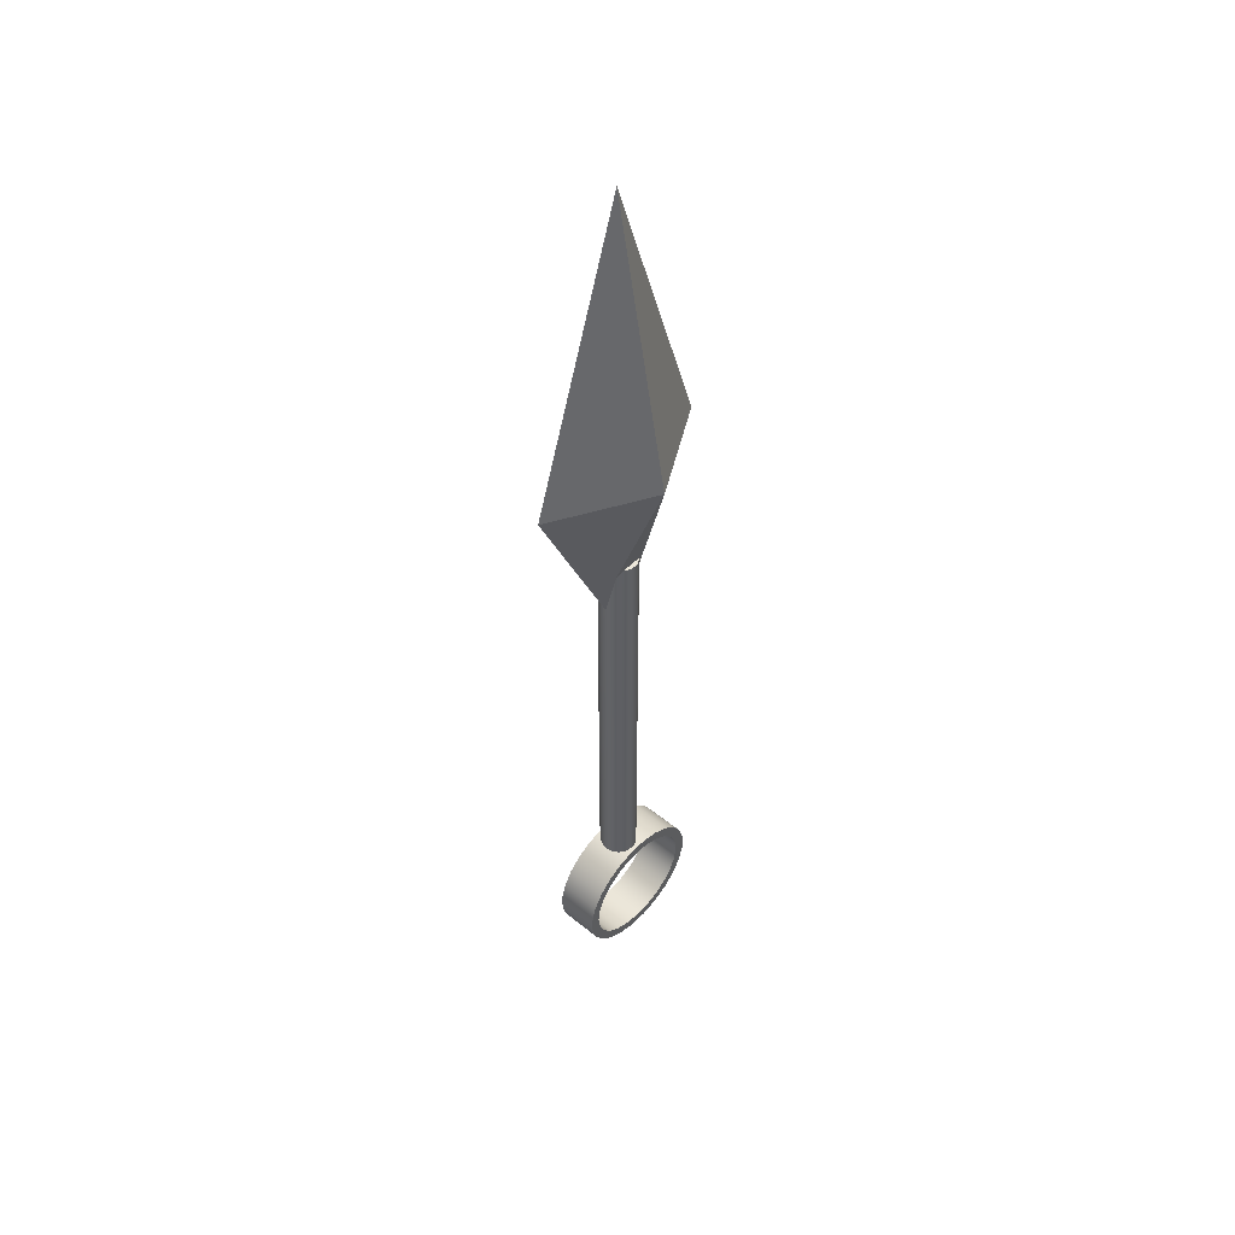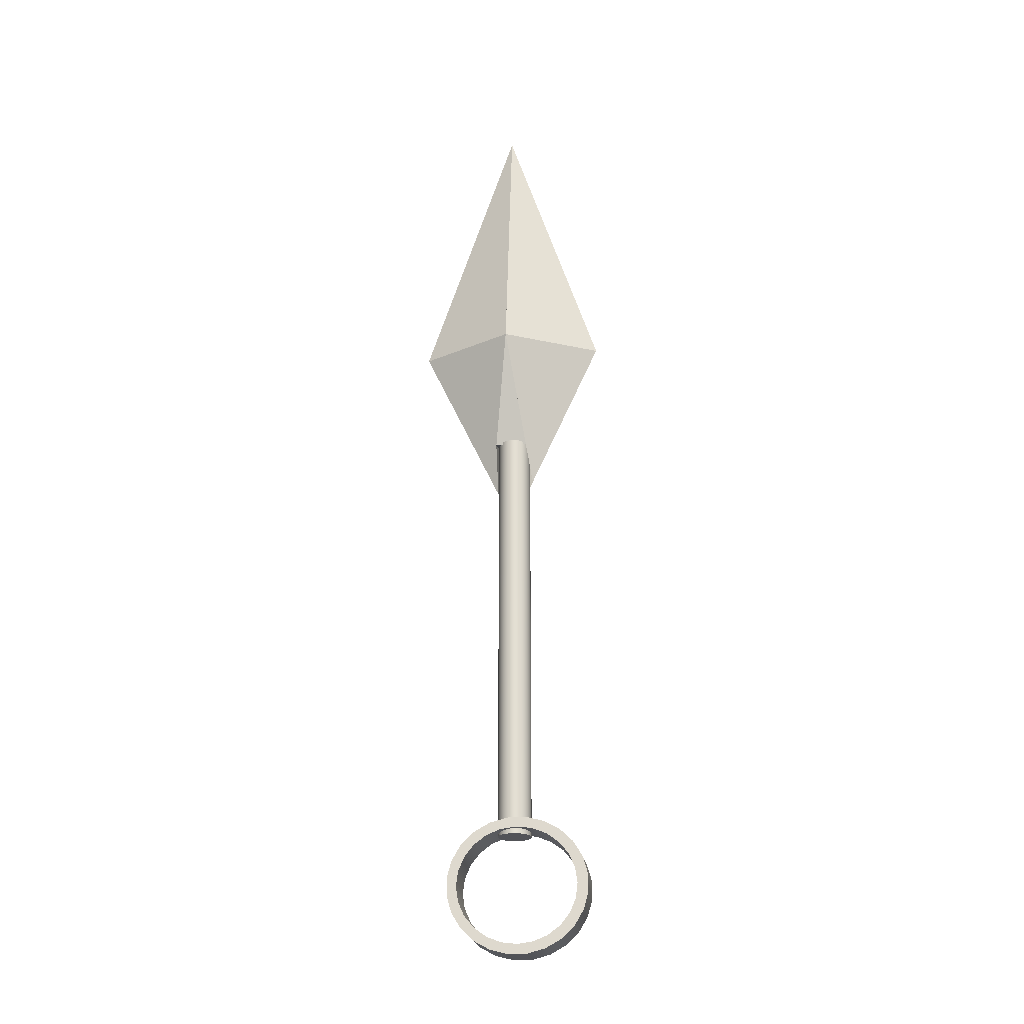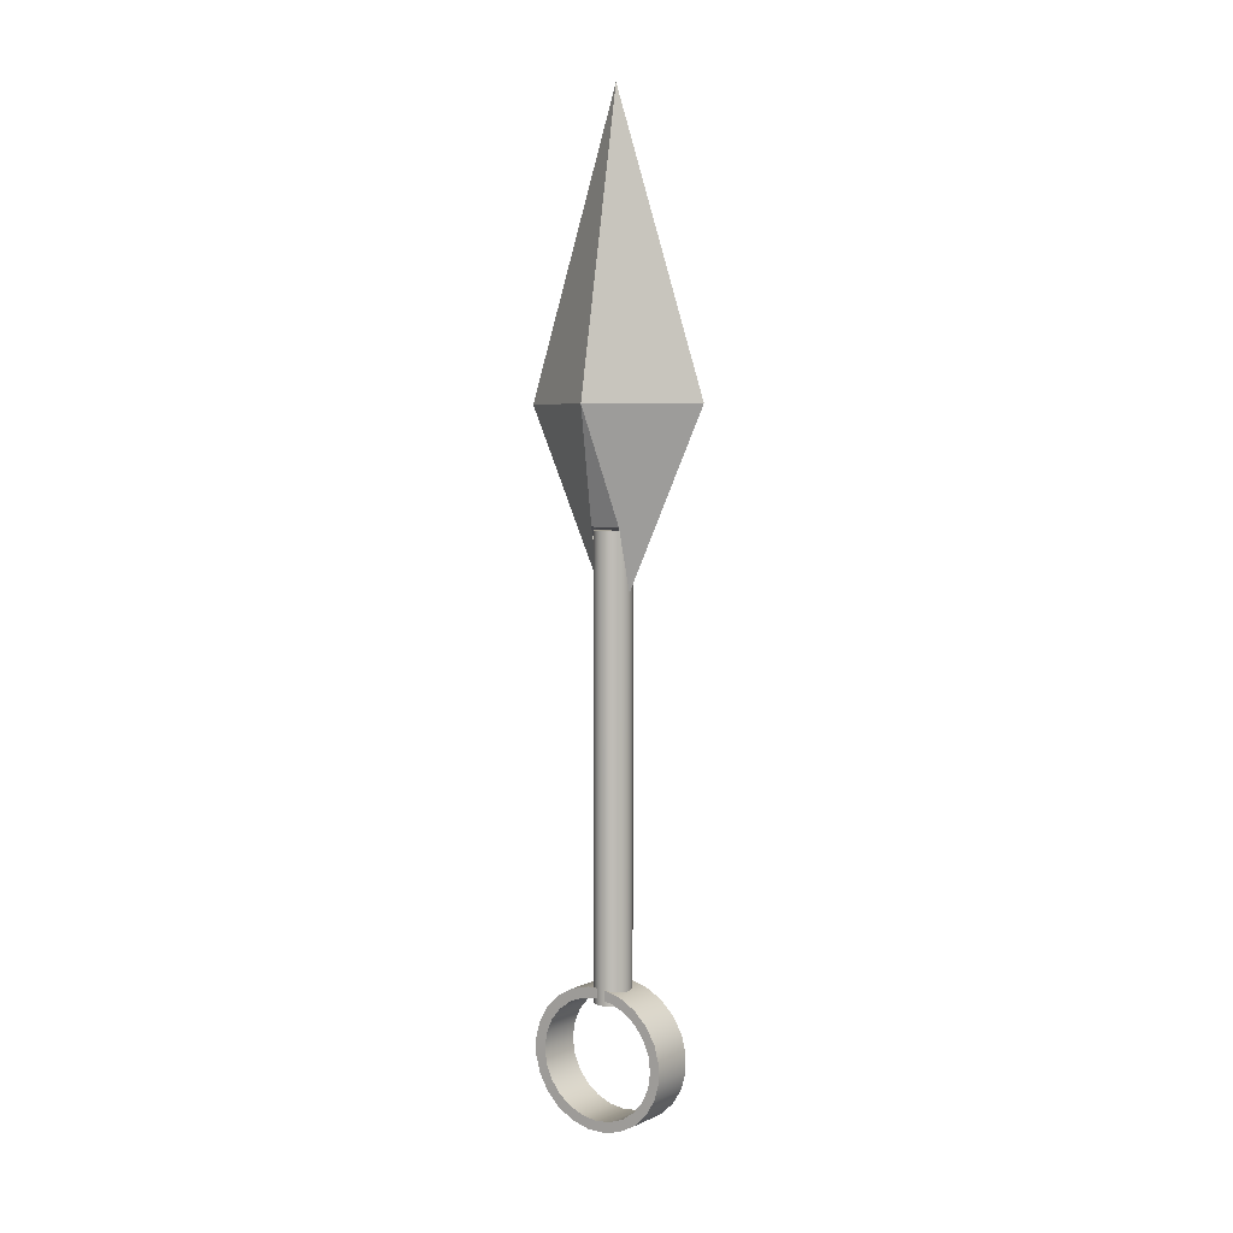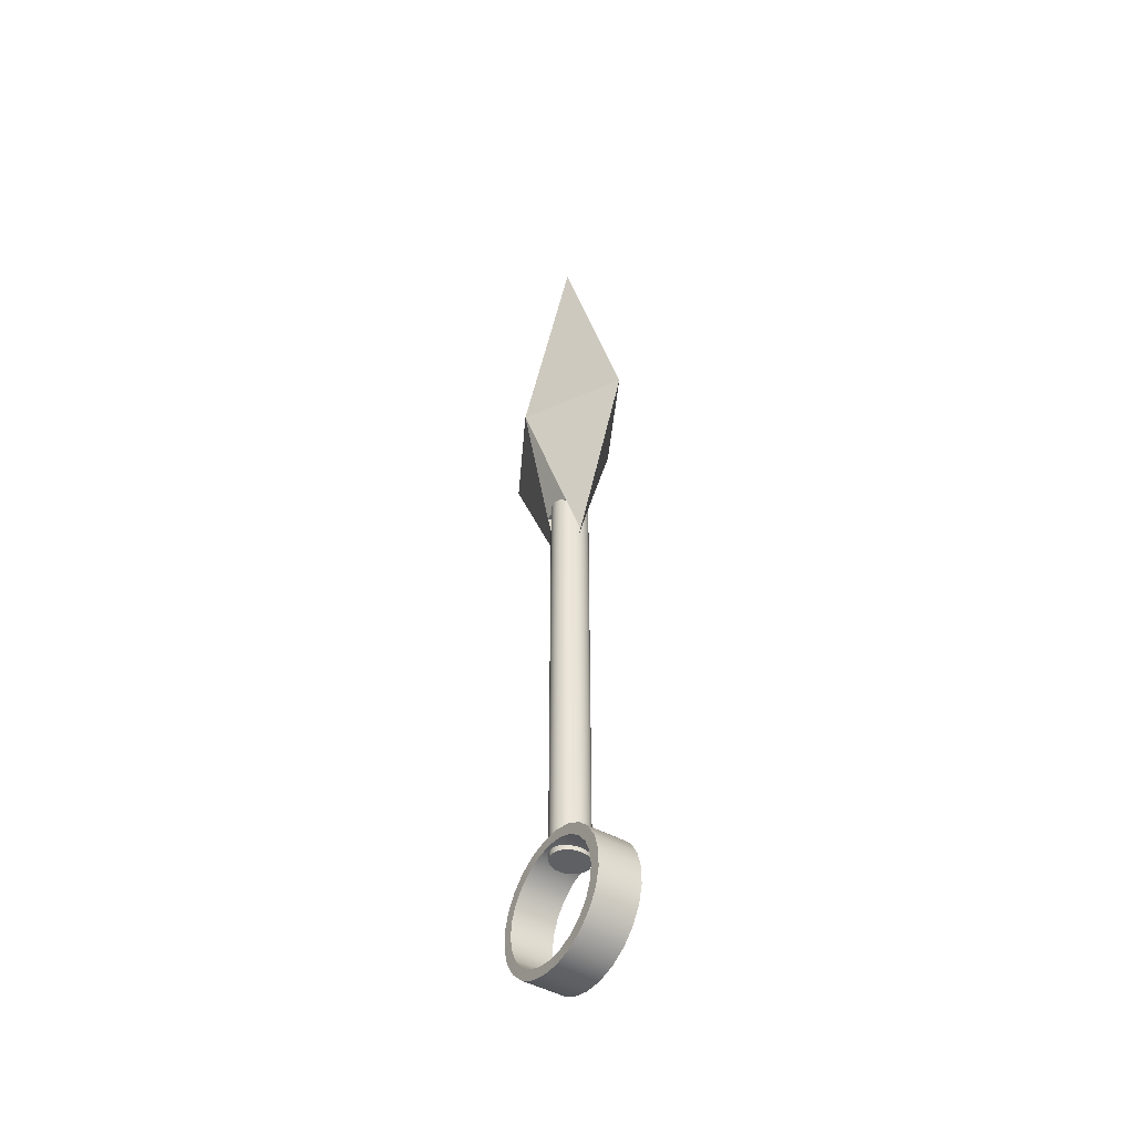
<metadata>
{"format":"obj","ext":"obj","renderer":"f3d","projection":"perspective","resolution":1024,"background":"white","views":[{"elev":48.2,"azim":-137.9,"up":"+Y"},{"elev":-22.5,"azim":-82.3,"up":"+Y"},{"elev":5.3,"azim":126.8,"up":"+Y"},{"elev":-44.8,"azim":-33.7,"up":"+Y"}]}
</metadata>
<code>
v 0.000571 0.4732 0.09222
v 0.000571 0.4732 -0.1039
v 0.000571 0.7641 -0.005844
v 0.000571 0.4732 -0.005844
v -0.05379 0.4732 -0.005844
v 0.05346 0.4732 -0.005844
v 0.000571 0.349 -0.04489
v -0.01337 0.3536 0.01167
v 0.01636 0.3603 0.01068
v -0.01337 0.3536 -0.02191
v 0.01636 0.3603 -0.021
v 0.000571 0.3492 0.03478
v -0.01337 0.3536 -0.005123
v 0.01636 0.3603 -0.005844
v 0.000571 0.2994 -0.02132
v 0.000571 0.3123 0.01771
v 0.000571 0.3051 0.01438
v -0.002891 0.3566 -0.02023
v 0.007529 0.3566 -0.01983
v 0.00235 0.3566 -0.02063
v -0.007835 0.3566 -0.01867
v 0.00235 -0.08851 -0.02063
v -0.002891 -0.08851 -0.02023
v -0.007835 -0.08851 -0.01867
v 0.0123 0.3566 -0.01789
v 0.007529 -0.08851 -0.01983
v -0.01215 -0.08851 -0.01605
v -0.01215 0.3566 -0.01605
v 0.0123 -0.08851 -0.01789
v 0.01632 0.3566 -0.01495
v -0.01553 0.3566 -0.01255
v 0.01632 -0.08851 -0.01495
v -0.01553 -0.08851 -0.01255
v 0.01934 0.3566 -0.0112
v -0.01776 0.3566 -0.008404
v 0.01934 -0.08851 -0.0112
v -0.01776 -0.08851 -0.008404
v 0.02113 0.3566 -0.0069
v 0.02113 -0.08851 -0.0069
v -0.01868 0.3566 -0.0039
v -0.01868 -0.08851 -0.0039
v 0.02158 0.3566 -0.002343
v 0.02158 -0.08851 -0.002343
v -0.01822 0.3566 0.000656
v -0.01822 -0.08851 0.000656
v 0.02067 0.3566 0.002161
v 0.02067 -0.08851 0.002161
v -0.01643 0.3566 0.004956
v -0.01643 -0.08851 0.004956
v 0.01844 0.3566 0.006305
v 0.01844 -0.08851 0.006305
v -0.01341 0.3566 0.008705
v -0.01341 -0.08851 0.008705
v 0.01506 0.3566 0.009806
v 0.01506 -0.08851 0.009806
v -0.009386 -0.08851 0.01165
v -0.009386 0.3566 0.01165
v 0.01074 0.3566 0.01243
v -0.004621 -0.08851 0.01358
v 0.01074 -0.08851 0.01243
v -0.004621 0.3566 0.01358
v 0.005799 0.3566 0.01399
v 0.000558 -0.08851 0.01438
v 0.005799 -0.08851 0.01399
v 0.000558 0.3566 0.01438
v 0.000558 0.2829 0.01438
v 0.02091 -0.07748 0.03003
v 0.02091 -0.07296 -0.007478
v 0.02091 -0.07287 0.01159
v 0.02091 -0.07773 -0.02587
v -0.02267 -0.07287 0.01159
v -0.02267 -0.07748 0.03003
v 0.02091 -0.08647 0.04659
v -0.02267 -0.07296 -0.007478
v -0.02267 -0.08647 0.04659
v 0.02091 -0.08255 0.001324
v -0.02267 -0.07773 -0.02587
v -0.02267 -0.09922 0.06013
v 0.02091 -0.08445 0.01744
v 0.02091 -0.08687 -0.04234
v -0.02267 -0.08255 0.001324
v 0.02091 -0.09922 0.06013
v -0.02267 -0.09025 0.03248
v 0.02091 -0.09025 0.03248
v 0.02091 -0.08468 -0.01476
v -0.02267 -0.08687 -0.04234
v -0.02267 -0.08445 0.01744
v 0.02091 -0.1149 0.06974
v -0.02267 -0.09956 0.04544
v -0.02267 -0.08468 -0.01476
v 0.02091 -0.0907 -0.02971
v 0.02091 -0.09975 -0.05576
v -0.02267 -0.1149 0.06974
v 0.02091 -0.09956 0.04544
v -0.02267 -0.0907 -0.02971
v -0.02267 -0.09975 -0.05576
v 0.02091 -0.1324 0.07477
v 0.02091 -0.1117 0.05542
v -0.02267 -0.1117 0.05542
v -0.02267 -0.1002 -0.04252
v 0.02091 -0.1002 -0.04252
v -0.02267 -0.1155 -0.06521
v -0.02267 -0.1324 0.07477
v 0.02091 -0.1259 0.06175
v -0.02267 -0.1259 0.06175
v 0.02091 -0.1155 -0.06521
v 0.02091 -0.1505 0.07486
v 0.02091 -0.1412 0.06399
v 0.02091 -0.1125 -0.0523
v -0.02267 -0.133 -0.07006
v -0.02267 -0.1125 -0.0523
v -0.02267 -0.1412 0.06399
v -0.02267 -0.1505 0.07486
v 0.02091 -0.1268 -0.0584
v 0.02091 -0.133 -0.07006
v -0.02267 -0.1268 -0.0584
v 0.02091 -0.168 0.07001
v 0.02091 -0.1565 0.06199
v -0.02267 -0.1565 0.06199
v -0.02267 -0.1511 -0.06997
v -0.02267 -0.1421 -0.0604
v -0.02267 -0.168 0.07001
v 0.02091 -0.1421 -0.0604
v 0.02091 -0.1511 -0.06997
v 0.02091 -0.1838 0.06056
v 0.02091 -0.1709 0.05589
v -0.02267 -0.1709 0.05589
v -0.02267 -0.1686 -0.06494
v -0.02267 -0.1574 -0.05816
v 0.02091 -0.1574 -0.05816
v -0.02267 -0.1838 0.06056
v 0.02091 -0.1686 -0.06494
v -0.02267 -0.1966 0.04714
v 0.02091 -0.1832 0.04611
v -0.02267 -0.1832 0.04611
v -0.02267 -0.1843 -0.05533
v -0.02267 -0.1716 -0.05183
v 0.02091 -0.1716 -0.05183
v 0.02091 -0.1966 0.04714
v -0.02267 -0.1927 0.0333
v 0.02091 -0.1927 0.0333
v 0.02091 -0.1843 -0.05533
v -0.02267 -0.2058 0.03067
v -0.02267 -0.1987 0.01835
v 0.02091 -0.197 -0.04179
v -0.02267 -0.1838 -0.04185
v 0.02091 -0.1838 -0.04185
v 0.02091 -0.2058 0.03067
v 0.02091 -0.1987 0.01835
v -0.02267 -0.197 -0.04179
v 0.02091 -0.1931 -0.02889
v -0.02267 -0.1931 -0.02889
v -0.02267 -0.2105 0.01228
v -0.02267 -0.2008 0.002268
v 0.02091 -0.2008 0.002268
v 0.02091 -0.206 -0.02523
v 0.02091 -0.1989 -0.01385
v 0.02091 -0.2105 0.01228
v -0.02267 -0.206 -0.02523
v -0.02267 -0.1989 -0.01385
v -0.02267 -0.2106 -0.006788
v 0.02091 -0.2106 -0.006788
g mesh1_mesh1-geometry
f 1 2 3
f 2 1 4
f 3 2 1
f 4 1 2
f 2 3 5
f 6 3 2
f 5 3 1
f 1 3 6
f 1 5 4
f 4 5 1
f 1 4 6
f 6 4 1
f 5 2 4
f 4 2 5
f 4 2 6
f 6 2 4
f 5 3 4
f 4 3 5
f 2 5 7
f 3 6 4
f 4 6 3
f 7 6 2
f 5 1 8
f 9 1 6
f 4 10 5
f 5 10 4
f 4 8 5
f 5 8 4
f 11 4 6
f 6 4 11
f 9 4 6
f 6 4 9
f 10 7 5
f 6 7 11
f 12 8 1
f 13 5 8
f 1 9 12
f 9 6 14
f 4 11 10
f 10 11 4
f 10 5 13
f 4 9 8
f 8 9 4
f 14 6 11
f 11 7 10
f 10 7 11
f 7 10 15
f 15 11 7
f 12 8 9
f 9 8 12
f 8 12 16
f 9 13 8
f 8 13 9
f 9 16 12
f 14 13 9
f 9 13 14
f 13 11 10
f 10 11 13
f 10 11 15
f 15 11 10
f 11 13 14
f 14 13 11
f 16 9 17
g mesh1_mesh1-geometry
f 5 3 2
f 2 3 6
f 1 3 5
f 6 3 1
f 7 5 2
f 2 6 7
f 8 1 5
f 6 1 9
f 5 7 10
f 11 7 6
f 1 8 12
f 8 5 13
f 12 9 1
f 14 6 9
f 13 5 10
f 11 6 14
f 15 10 7
f 7 11 15
f 16 12 8
f 12 16 9
f 17 9 16
g mesh2_mesh2-geometry
f 18 19 20
f 19 18 21
f 20 19 18
f 21 18 19
f 20 22 19
f 18 23 20
f 21 24 18
f 19 21 25
f 25 21 19
f 26 19 22
f 22 20 23
f 23 18 24
f 24 21 27
f 25 21 28
f 28 21 25
f 19 26 25
f 26 23 22
f 22 23 26
f 23 26 24
f 24 26 23
f 28 27 21
f 24 29 27
f 27 29 24
f 25 28 30
f 30 28 25
f 29 25 26
f 24 26 29
f 29 26 24
f 28 31 27
f 27 29 32
f 32 29 27
f 30 28 31
f 31 28 30
f 25 29 30
f 33 27 31
f 32 30 29
f 27 32 33
f 33 32 27
f 30 31 34
f 34 31 30
f 31 35 33
f 32 36 30
f 33 32 36
f 36 32 33
f 34 31 35
f 35 31 34
f 34 30 36
f 37 33 35
f 33 36 37
f 37 36 33
f 34 35 38
f 38 35 34
f 36 39 34
f 35 40 37
f 37 36 39
f 39 36 37
f 38 35 40
f 40 35 38
f 38 34 39
f 41 37 40
f 37 39 41
f 41 39 37
f 38 40 42
f 42 40 38
f 39 43 38
f 40 44 41
f 41 39 43
f 43 39 41
f 42 40 44
f 44 40 42
f 42 38 43
f 45 41 44
f 41 43 45
f 45 43 41
f 42 44 46
f 46 44 42
f 43 47 42
f 44 48 45
f 45 43 47
f 47 43 45
f 46 44 48
f 48 44 46
f 46 42 47
f 49 45 48
f 45 47 49
f 49 47 45
f 46 48 50
f 50 48 46
f 47 51 46
f 48 52 49
f 49 47 51
f 51 47 49
f 50 48 52
f 52 48 50
f 50 46 51
f 53 49 52
f 49 51 53
f 53 51 49
f 50 52 54
f 54 52 50
f 51 55 50
f 53 52 56
f 53 51 55
f 55 51 53
f 54 52 57
f 57 52 54
f 54 50 55
f 57 56 52
f 53 55 56
f 56 55 53
f 54 57 58
f 58 57 54
f 54 55 58
f 56 57 59
f 56 55 60
f 60 55 56
f 58 57 61
f 61 57 58
f 60 58 55
f 61 59 57
f 56 60 59
f 59 60 56
f 58 61 62
f 62 61 58
f 58 60 62
f 59 61 63
f 59 60 64
f 64 60 59
f 62 61 65
f 65 61 62
f 64 62 60
f 63 61 66
f 59 64 63
f 63 64 59
f 65 66 61
f 62 64 65
f 66 65 63
f 63 65 64
g mesh2_mesh2-geometry
f 19 22 20
f 20 23 18
f 18 24 21
f 22 19 26
f 23 20 22
f 24 18 23
f 27 21 24
f 25 26 19
f 21 27 28
f 26 25 29
f 27 31 28
f 30 29 25
f 31 27 33
f 29 30 32
f 33 35 31
f 30 36 32
f 36 30 34
f 35 33 37
f 34 39 36
f 37 40 35
f 39 34 38
f 40 37 41
f 38 43 39
f 41 44 40
f 43 38 42
f 44 41 45
f 42 47 43
f 45 48 44
f 47 42 46
f 48 45 49
f 46 51 47
f 49 52 48
f 51 46 50
f 52 49 53
f 50 55 51
f 56 52 53
f 55 50 54
f 52 56 57
f 58 55 54
f 59 57 56
f 55 58 60
f 57 59 61
f 62 60 58
f 63 61 59
f 60 62 64
f 66 61 63
f 61 66 65
f 65 64 62
f 63 65 66
f 64 65 63
g mesh3_mesh3-geometry
f 67 68 69
f 68 67 70
f 68 71 69
f 69 72 67
f 70 67 73
f 70 74 68
f 71 68 74
f 72 69 71
f 75 67 72
f 67 75 73
f 70 73 76
f 74 70 77
f 74 72 71
f 72 77 75
f 78 73 75
f 76 73 79
f 76 80 70
f 80 77 70
f 72 74 77
f 75 77 81
f 73 78 82
f 75 83 78
f 79 73 84
f 79 81 76
f 80 76 85
f 77 80 86
f 86 81 77
f 75 81 87
f 78 88 82
f 84 73 82
f 75 87 83
f 78 83 89
f 84 87 79
f 81 79 87
f 90 76 81
f 76 90 85
f 80 85 91
f 92 86 80
f 81 86 90
f 88 78 93
f 94 82 88
f 84 82 94
f 87 84 83
f 83 94 89
f 78 89 93
f 95 85 90
f 85 95 91
f 80 91 92
f 86 92 96
f 90 86 95
f 93 97 88
f 94 88 98
f 94 83 84
f 94 99 89
f 93 89 99
f 100 91 95
f 92 91 101
f 92 102 96
f 95 86 96
f 97 93 103
f 104 88 97
f 98 88 104
f 99 94 98
f 93 99 105
f 91 100 101
f 95 96 100
f 92 101 106
f 102 92 106
f 100 96 102
f 93 105 103
f 103 107 97
f 104 97 108
f 105 98 104
f 98 105 99
f 100 109 101
f 106 101 109
f 106 110 102
f 100 102 111
f 103 105 112
f 107 103 113
f 108 97 107
f 112 104 108
f 104 112 105
f 109 100 111
f 106 109 114
f 110 106 115
f 116 102 110
f 111 102 116
f 103 112 113
f 113 117 107
f 108 107 118
f 108 119 112
f 111 114 109
f 106 114 115
f 115 120 110
f 116 110 121
f 114 111 116
f 113 112 119
f 117 113 122
f 118 107 117
f 119 108 118
f 115 114 123
f 120 115 124
f 121 110 120
f 123 116 121
f 116 123 114
f 113 119 122
f 122 125 117
f 118 117 126
f 118 127 119
f 115 123 124
f 124 128 120
f 121 120 129
f 121 130 123
f 122 119 127
f 125 122 131
f 126 117 125
f 127 118 126
f 124 123 130
f 128 124 132
f 129 120 128
f 130 121 129
f 122 127 131
f 133 125 131
f 126 125 134
f 126 135 127
f 124 130 132
f 132 136 128
f 129 128 137
f 129 138 130
f 131 127 135
f 125 133 139
f 131 140 133
f 134 125 141
f 135 126 134
f 132 130 138
f 136 132 142
f 137 128 136
f 138 129 137
f 131 135 140
f 143 139 133
f 141 125 139
f 133 140 144
f 141 135 134
f 132 138 142
f 145 136 142
f 137 136 146
f 137 147 138
f 135 141 140
f 139 143 148
f 133 144 143
f 141 139 149
f 140 149 144
f 142 138 147
f 136 145 150
f 142 151 145
f 146 136 152
f 147 137 146
f 149 140 141
f 153 148 143
f 149 139 148
f 143 144 154
f 155 144 149
f 142 147 151
f 156 150 145
f 152 136 150
f 145 151 157
f 152 147 146
f 148 153 158
f 143 159 153
f 149 148 155
f 144 155 154
f 154 159 143
f 147 152 151
f 150 156 159
f 145 157 156
f 152 150 160
f 151 160 157
f 161 158 153
f 156 148 158
f 153 159 161
f 156 155 148
f 157 154 155
f 160 159 154
f 160 151 152
f 162 159 156
f 160 150 159
f 156 157 155
f 154 157 160
f 158 161 162
f 156 158 162
f 159 162 161
g mesh3_mesh3-geometry
f 69 68 67
f 70 67 68
f 69 71 68
f 67 72 69
f 73 67 70
f 68 74 70
f 74 68 71
f 71 69 72
f 72 67 75
f 73 75 67
f 76 73 70
f 77 70 74
f 71 72 74
f 75 77 72
f 75 73 78
f 79 73 76
f 70 80 76
f 70 77 80
f 77 74 72
f 81 77 75
f 82 78 73
f 78 83 75
f 84 73 79
f 76 81 79
f 85 76 80
f 86 80 77
f 77 81 86
f 87 81 75
f 82 88 78
f 82 73 84
f 83 87 75
f 89 83 78
f 79 87 84
f 87 79 81
f 81 76 90
f 85 90 76
f 91 85 80
f 80 86 92
f 90 86 81
f 93 78 88
f 88 82 94
f 94 82 84
f 83 84 87
f 89 94 83
f 93 89 78
f 90 85 95
f 91 95 85
f 92 91 80
f 96 92 86
f 95 86 90
f 88 97 93
f 98 88 94
f 84 83 94
f 89 99 94
f 99 89 93
f 95 91 100
f 101 91 92
f 96 102 92
f 96 86 95
f 103 93 97
f 97 88 104
f 104 88 98
f 98 94 99
f 105 99 93
f 101 100 91
f 100 96 95
f 106 101 92
f 106 92 102
f 102 96 100
f 103 105 93
f 97 107 103
f 108 97 104
f 104 98 105
f 99 105 98
f 101 109 100
f 109 101 106
f 102 110 106
f 111 102 100
f 112 105 103
f 113 103 107
f 107 97 108
f 108 104 112
f 105 112 104
f 111 100 109
f 114 109 106
f 115 106 110
f 110 102 116
f 116 102 111
f 113 112 103
f 107 117 113
f 118 107 108
f 112 119 108
f 109 114 111
f 115 114 106
f 110 120 115
f 121 110 116
f 116 111 114
f 119 112 113
f 122 113 117
f 117 107 118
f 118 108 119
f 123 114 115
f 124 115 120
f 120 110 121
f 121 116 123
f 114 123 116
f 122 119 113
f 117 125 122
f 126 117 118
f 119 127 118
f 124 123 115
f 120 128 124
f 129 120 121
f 123 130 121
f 127 119 122
f 131 122 125
f 125 117 126
f 126 118 127
f 130 123 124
f 132 124 128
f 128 120 129
f 129 121 130
f 131 127 122
f 131 125 133
f 134 125 126
f 127 135 126
f 132 130 124
f 128 136 132
f 137 128 129
f 130 138 129
f 135 127 131
f 139 133 125
f 133 140 131
f 141 125 134
f 134 126 135
f 138 130 132
f 142 132 136
f 136 128 137
f 137 129 138
f 140 135 131
f 133 139 143
f 139 125 141
f 144 140 133
f 134 135 141
f 142 138 132
f 142 136 145
f 146 136 137
f 138 147 137
f 140 141 135
f 148 143 139
f 143 144 133
f 149 139 141
f 144 149 140
f 147 138 142
f 150 145 136
f 145 151 142
f 152 136 146
f 146 137 147
f 141 140 149
f 143 148 153
f 148 139 149
f 154 144 143
f 149 144 155
f 151 147 142
f 145 150 156
f 150 136 152
f 157 151 145
f 146 147 152
f 158 153 148
f 153 159 143
f 155 148 149
f 154 155 144
f 143 159 154
f 151 152 147
f 159 156 150
f 156 157 145
f 160 150 152
f 157 160 151
f 153 158 161
f 158 148 156
f 161 159 153
f 148 155 156
f 155 154 157
f 154 159 160
f 152 151 160
f 156 159 162
f 159 150 160
f 155 157 156
f 160 157 154
f 162 161 158
f 162 158 156
f 161 162 159
g mesh4_mesh4-geometry
l 2 4
l 3 4
l 4 1
l 4 5
l 4 6
g mesh5_mesh5-geometry
l 10 11
g mesh6_mesh6-geometry
l 8 9
l 66 8
g mesh7_mesh7-geometry
l 54 58
l 50 54
l 58 62
l 46 50
l 62 65
l 42 46
l 65 61
l 38 42
l 61 57
l 34 38
l 57 52
l 30 34
l 52 48
l 25 30
l 48 44
l 19 25
l 44 40
l 20 19
l 40 35
l 18 20
l 35 31
l 21 18
l 31 28
l 28 21
g mesh8_mesh8-geometry
l 55 60
l 51 55
l 60 64
l 47 51
l 64 63
l 43 47
l 63 59
l 39 43
l 59 56
l 36 39
l 56 53
l 32 36
l 53 49
l 29 32
l 49 45
l 26 29
l 45 41
l 22 26
l 41 37
l 23 22
l 37 33
l 24 23
l 33 27
l 27 24

</code>
